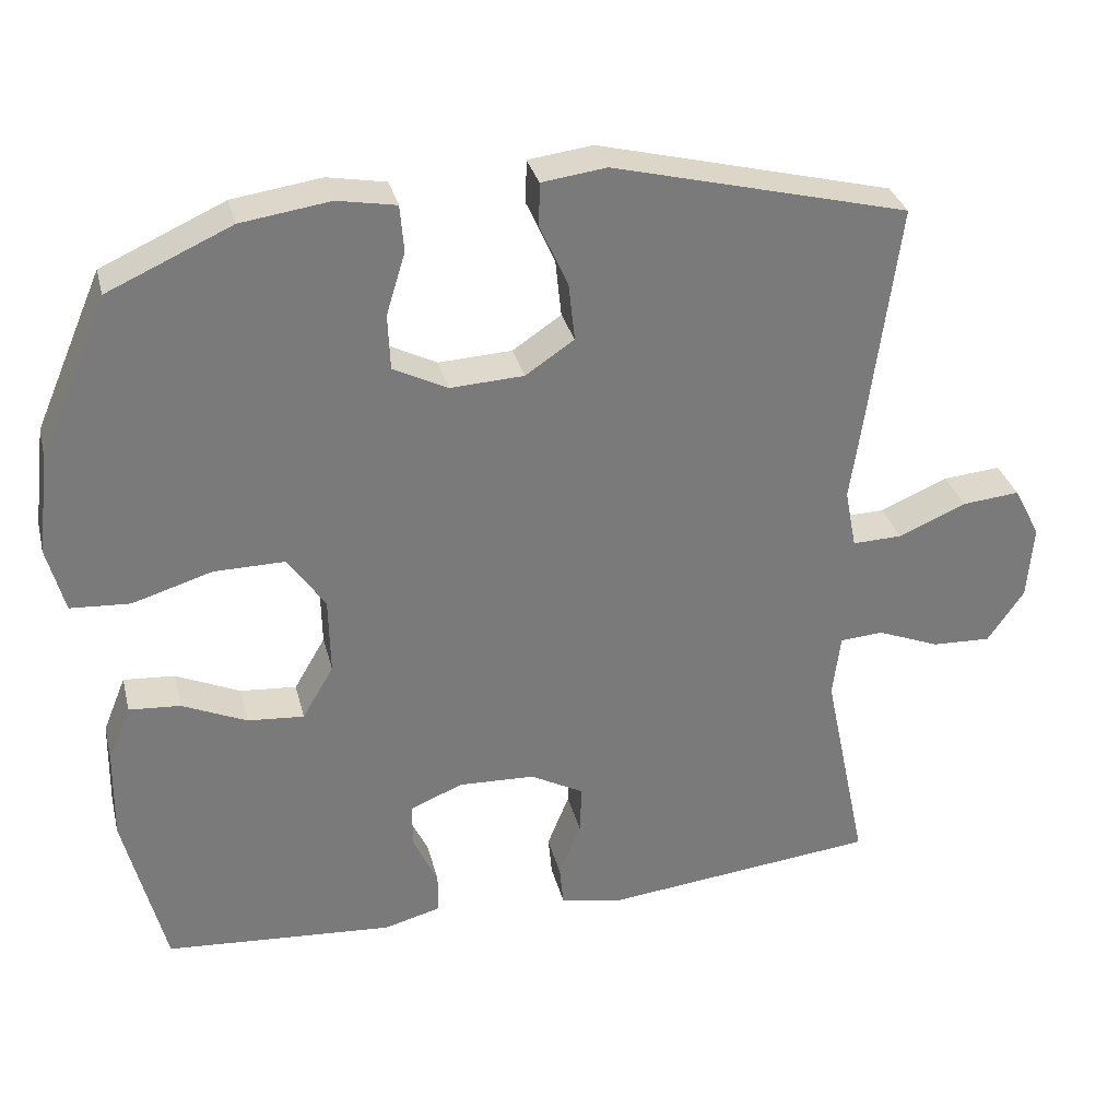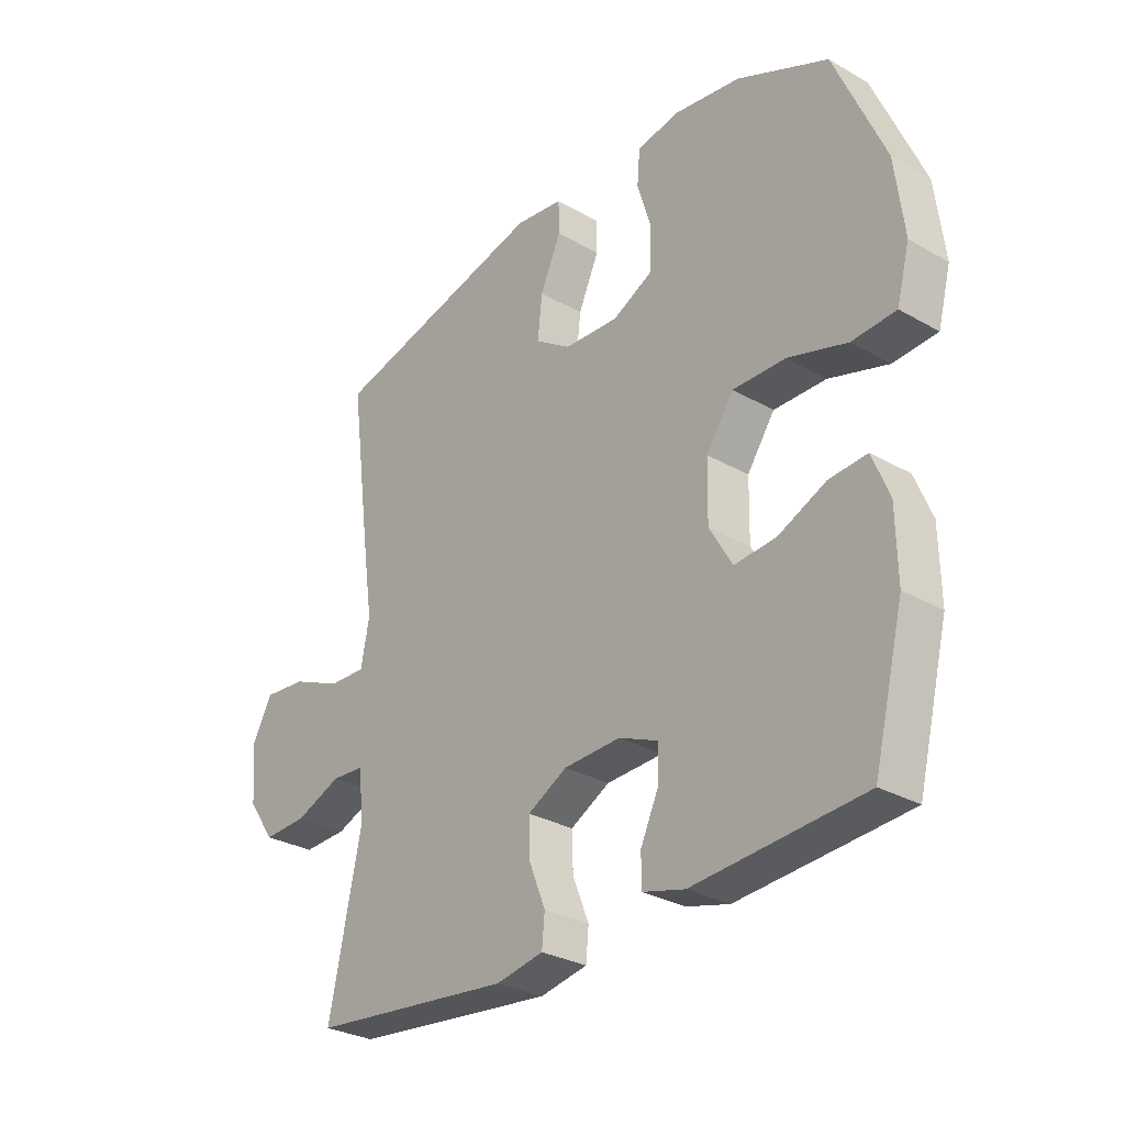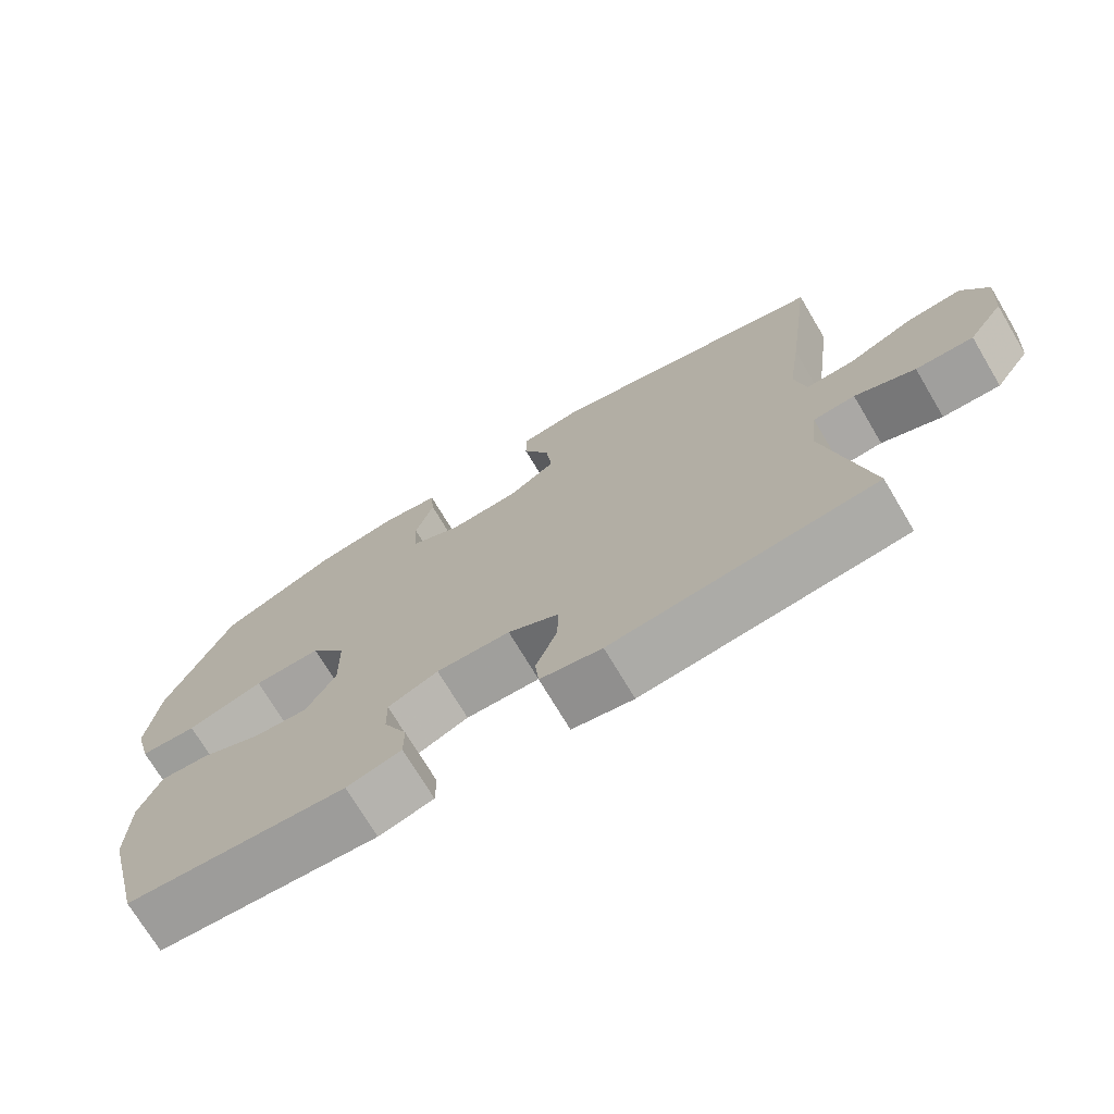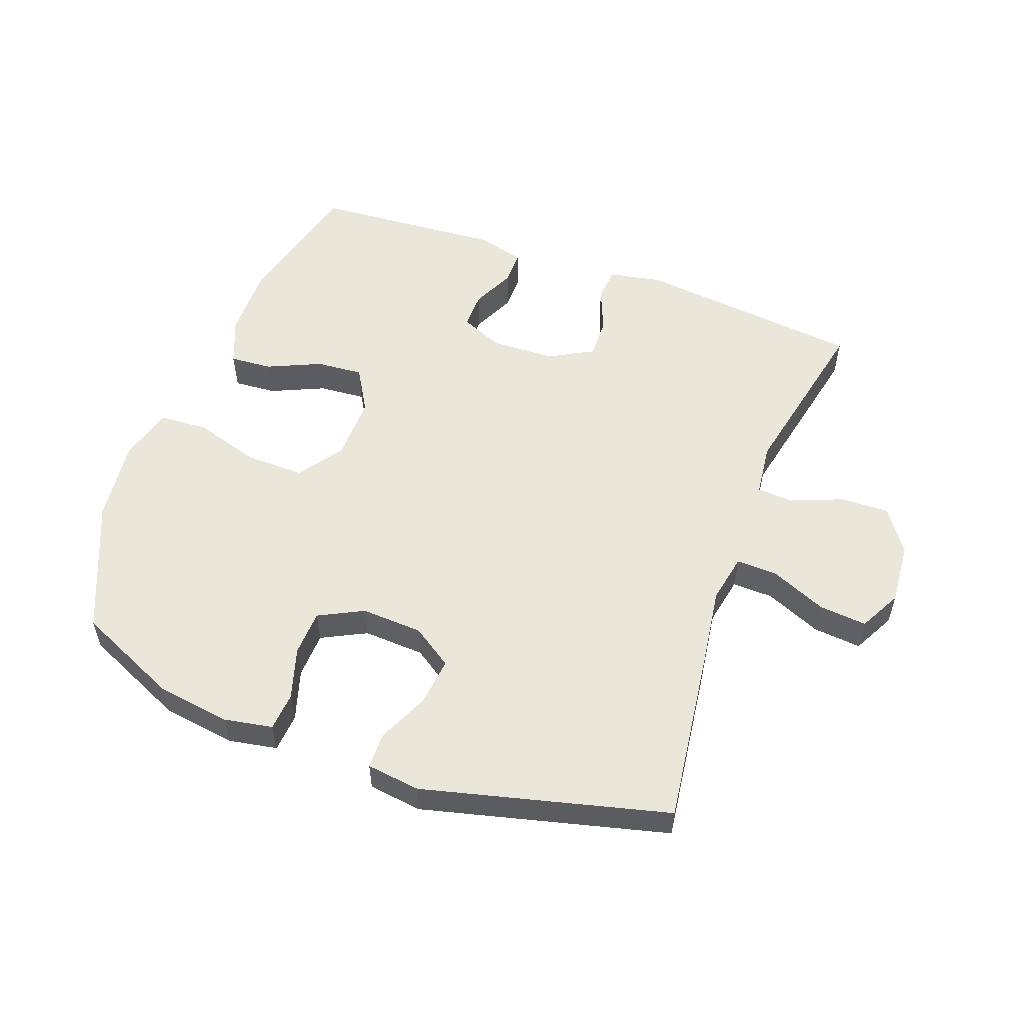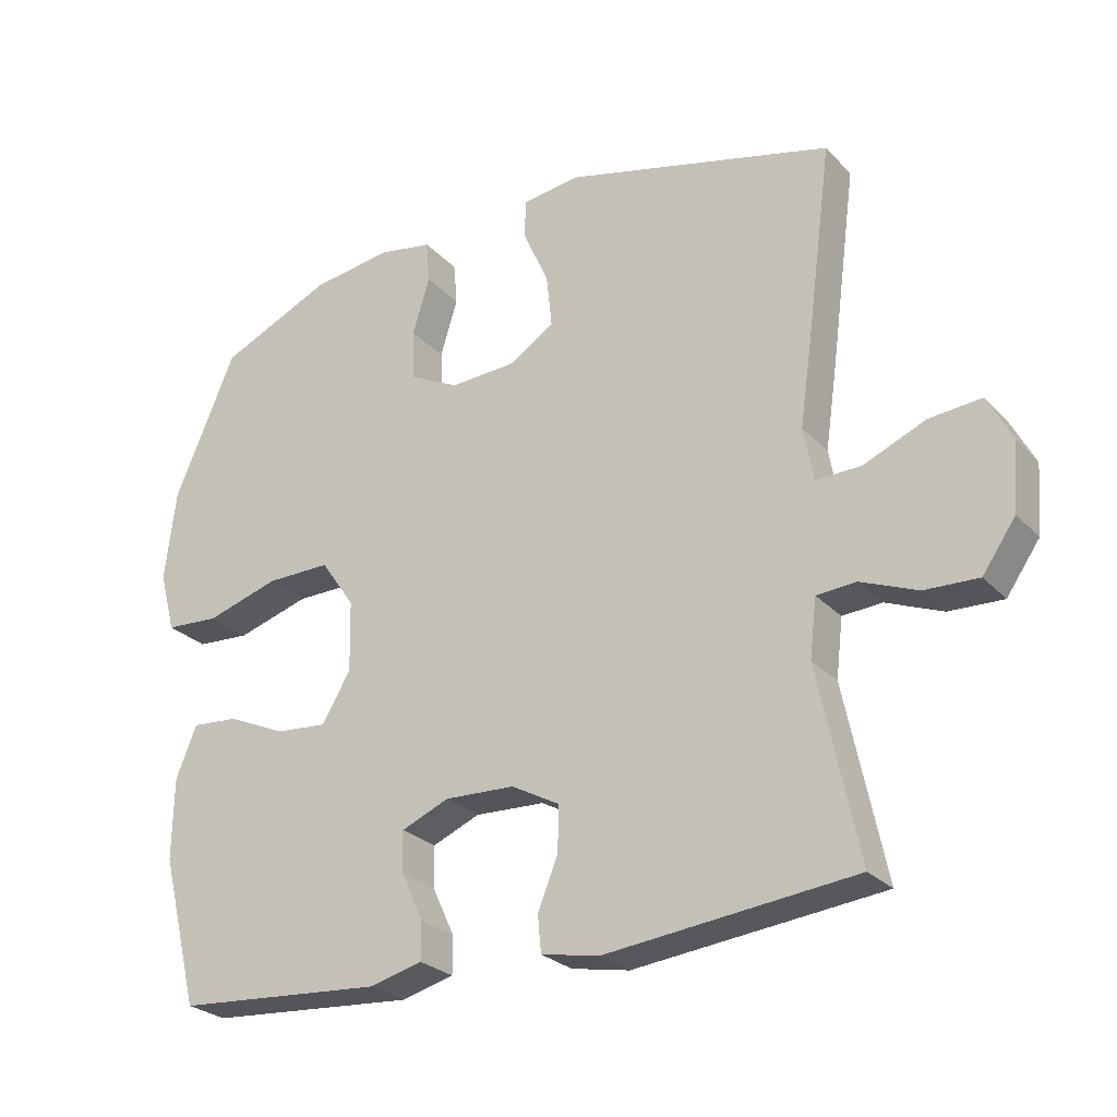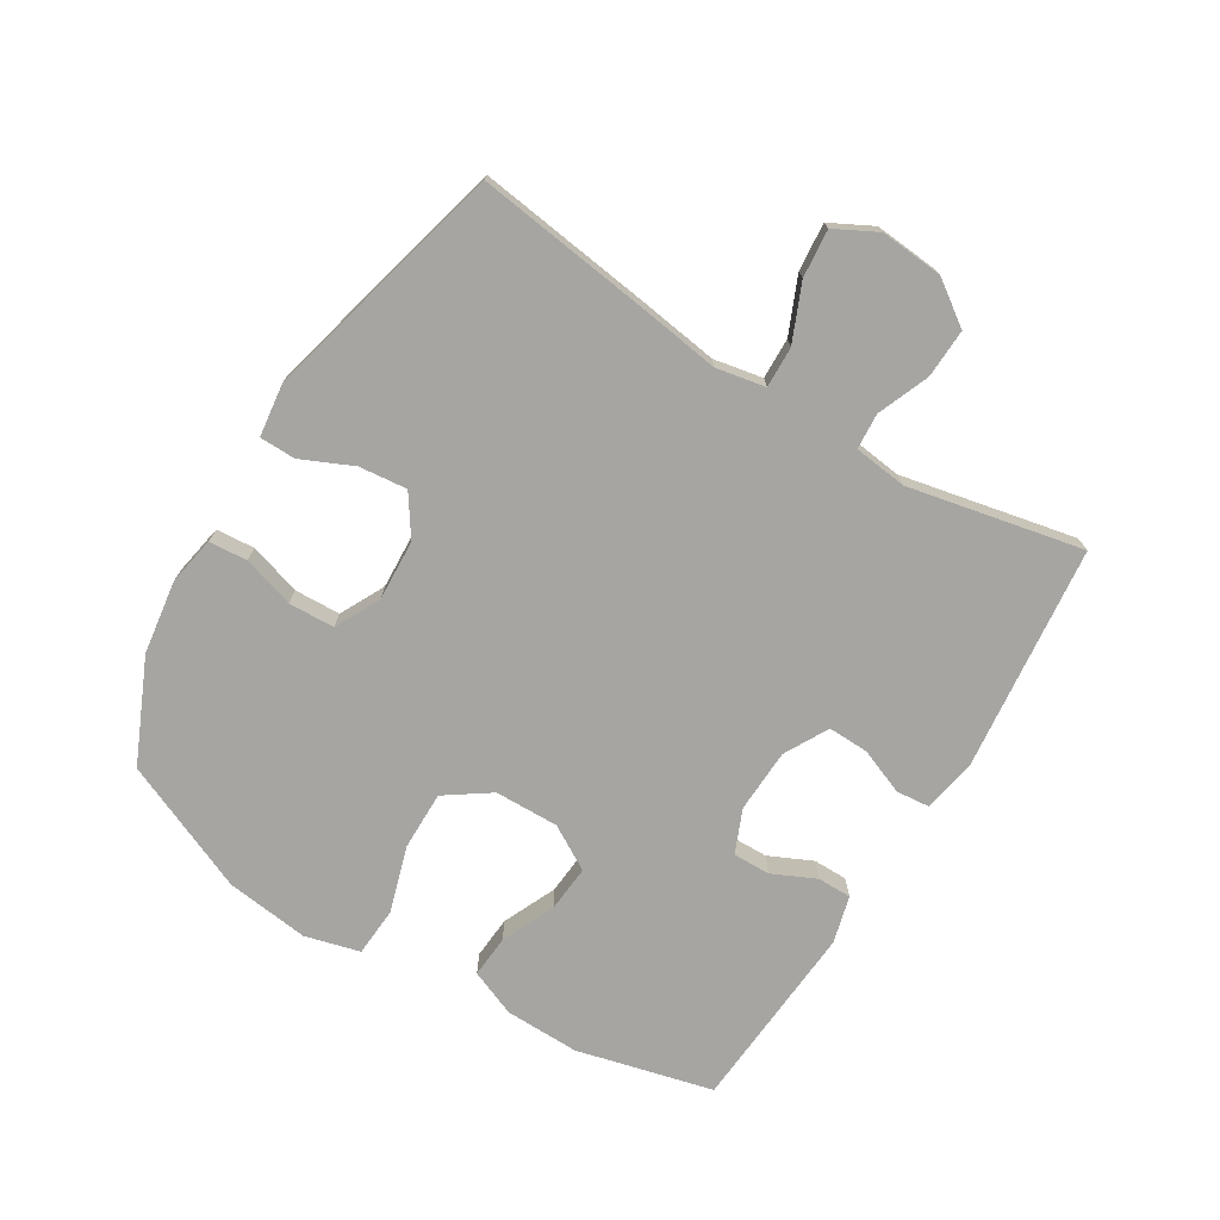
<metadata>
{"format":"obj","ext":"obj","renderer":"f3d","projection":"perspective","resolution":1024,"background":"white","views":[{"elev":32.1,"azim":-13.7,"up":"+Z"},{"elev":-29.5,"azim":-130.1,"up":"+Z"},{"elev":-72.7,"azim":30.8,"up":"+Z"},{"elev":54.7,"azim":20.2,"up":"+Y"},{"elev":-26.2,"azim":32.6,"up":"+Z"},{"elev":-73.8,"azim":58.5,"up":"+Y"}]}
</metadata>
<code>
v -0.5 0.07 -0.5
v -0.554 0.07 -0.284
v -0.552 0.07 -0.166
v -0.522 0.07 -0.092
v -0.455 0.07 -0.097
v -0.37 0.07 -0.135
v -0.296 0.07 -0.141
v -0.255 0.07 -0.071
v -0.257 0.07 0.031
v -0.306 0.07 0.102
v -0.399 0.07 0.101
v -0.504 0.07 0.069
v -0.582 0.07 0.074
v -0.605 0.07 0.161
v -0.589 0.07 0.293
v -0.5 0.07 0.5
v -0.338 0.07 0.573
v -0.221 0.07 0.59
v -0.144 0.07 0.576
v -0.139 0.07 0.515
v -0.164 0.07 0.433
v -0.161 0.07 0.36
v -0.09 0.07 0.324
v 0.007 0.07 0.329
v 0.071 0.07 0.372
v 0.063 0.07 0.448
v 0.026 0.07 0.53
v 0.027 0.07 0.587
v 0.112 0.07 0.598
v 0.5 0.07 0.5
v 0.463 0.07 0.22
v 0.445 0.07 0.095
v 0.46 0.07 0.017
v 0.525 0.07 0.019
v 0.614 0.07 0.057
v 0.69 0.07 0.064
v 0.725 0.07 -0.003
v 0.717 0.07 -0.102
v 0.669 0.07 -0.171
v 0.591 0.07 -0.168
v 0.509 0.07 -0.135
v 0.452 0.07 -0.139
v 0.442 0.07 -0.223
v 0.5 0.07 -0.5
v 0.141 0.07 -0.539
v 0.057 0.07 -0.523
v 0.052 0.07 -0.47
v 0.081 0.07 -0.398
v 0.083 0.07 -0.333
v 0.013 0.07 -0.295
v -0.088 0.07 -0.291
v -0.157 0.07 -0.32
v -0.156 0.07 -0.379
v -0.124 0.07 -0.448
v -0.124 0.07 -0.502
v -0.199 0.07 -0.522
v -0.5 0 -0.5
v -0.554 0 -0.284
v -0.552 0 -0.166
v -0.522 0 -0.092
v -0.455 0 -0.097
v -0.37 0 -0.135
v -0.296 0 -0.141
v -0.255 0 -0.071
v -0.257 0 0.031
v -0.306 0 0.102
v -0.399 0 0.101
v -0.504 0 0.069
v -0.582 0 0.074
v -0.605 0 0.161
v -0.589 0 0.293
v -0.5 0 0.5
v -0.338 0 0.573
v -0.221 0 0.59
v -0.144 0 0.576
v -0.139 0 0.515
v -0.164 0 0.433
v -0.161 0 0.36
v -0.09 0 0.324
v 0.007 0 0.329
v 0.071 0 0.372
v 0.063 0 0.448
v 0.026 0 0.53
v 0.027 0 0.587
v 0.112 0 0.598
v 0.5 0 0.5
v 0.463 0 0.22
v 0.445 0 0.095
v 0.46 0 0.017
v 0.525 0 0.019
v 0.614 0 0.057
v 0.69 0 0.064
v 0.725 0 -0.003
v 0.717 0 -0.102
v 0.669 0 -0.171
v 0.591 0 -0.168
v 0.509 0 -0.135
v 0.452 0 -0.139
v 0.442 0 -0.223
v 0.5 0 -0.5
v 0.141 0 -0.539
v 0.057 0 -0.523
v 0.052 0 -0.47
v 0.081 0 -0.398
v 0.083 0 -0.333
v 0.013 0 -0.295
v -0.088 0 -0.291
v -0.157 0 -0.32
v -0.156 0 -0.379
v -0.124 0 -0.448
v -0.124 0 -0.502
v -0.199 0 -0.522
f 53 54 55 56
f 52 53 56 1
f 45 46 47 48
f 43 44 45 48
f 42 43 48 49
f 38 39 40 41
f 38 41 42
f 37 38 42
f 34 35 36 37
f 33 34 37 42
f 32 33 42 49
f 26 27 28 29
f 25 26 29 30
f 24 25 30 31
f 18 19 20 21
f 18 21 22
f 17 18 22
f 16 17 22
f 15 16 22 23
f 11 12 13 14
f 10 11 14 15
f 3 4 5 6
f 3 6 7
f 52 1 2 3
f 51 52 3 7
f 31 32 49 50
f 10 15 23 24
f 9 10 24 31
f 8 9 31 50
f 7 8 50 51
f 112 111 110 109
f 57 112 109 108
f 104 103 102 101
f 104 101 100 99
f 105 104 99 98
f 97 96 95 94
f 98 97 94
f 98 94 93
f 93 92 91 90
f 98 93 90 89
f 105 98 89 88
f 85 84 83 82
f 86 85 82 81
f 87 86 81 80
f 77 76 75 74
f 78 77 74
f 78 74 73
f 78 73 72
f 79 78 72 71
f 70 69 68 67
f 71 70 67 66
f 62 61 60 59
f 63 62 59
f 59 58 57 108
f 63 59 108 107
f 106 105 88 87
f 80 79 71 66
f 87 80 66 65
f 106 87 65 64
f 107 106 64 63
f 1 57 58 2
f 2 58 59 3
f 3 59 60 4
f 4 60 61 5
f 5 61 62 6
f 6 62 63 7
f 7 63 64 8
f 8 64 65 9
f 9 65 66 10
f 10 66 67 11
f 11 67 68 12
f 12 68 69 13
f 13 69 70 14
f 14 70 71 15
f 15 71 72 16
f 16 72 73 17
f 17 73 74 18
f 18 74 75 19
f 19 75 76 20
f 20 76 77 21
f 21 77 78 22
f 22 78 79 23
f 23 79 80 24
f 24 80 81 25
f 25 81 82 26
f 26 82 83 27
f 27 83 84 28
f 28 84 85 29
f 29 85 86 30
f 30 86 87 31
f 31 87 88 32
f 32 88 89 33
f 33 89 90 34
f 34 90 91 35
f 35 91 92 36
f 36 92 93 37
f 37 93 94 38
f 38 94 95 39
f 39 95 96 40
f 40 96 97 41
f 41 97 98 42
f 42 98 99 43
f 43 99 100 44
f 44 100 101 45
f 45 101 102 46
f 46 102 103 47
f 47 103 104 48
f 48 104 105 49
f 49 105 106 50
f 50 106 107 51
f 51 107 108 52
f 52 108 109 53
f 53 109 110 54
f 54 110 111 55
f 55 111 112 56
f 56 112 57 1

</code>
